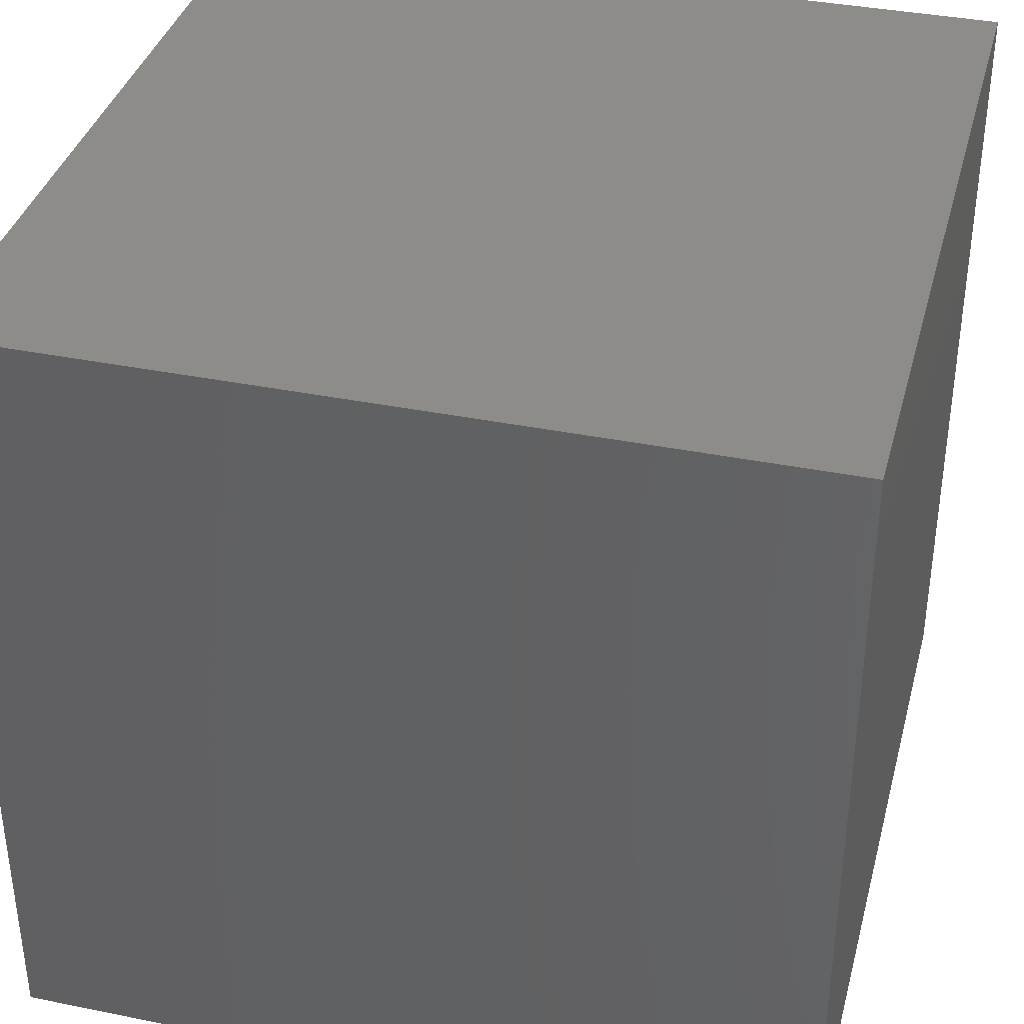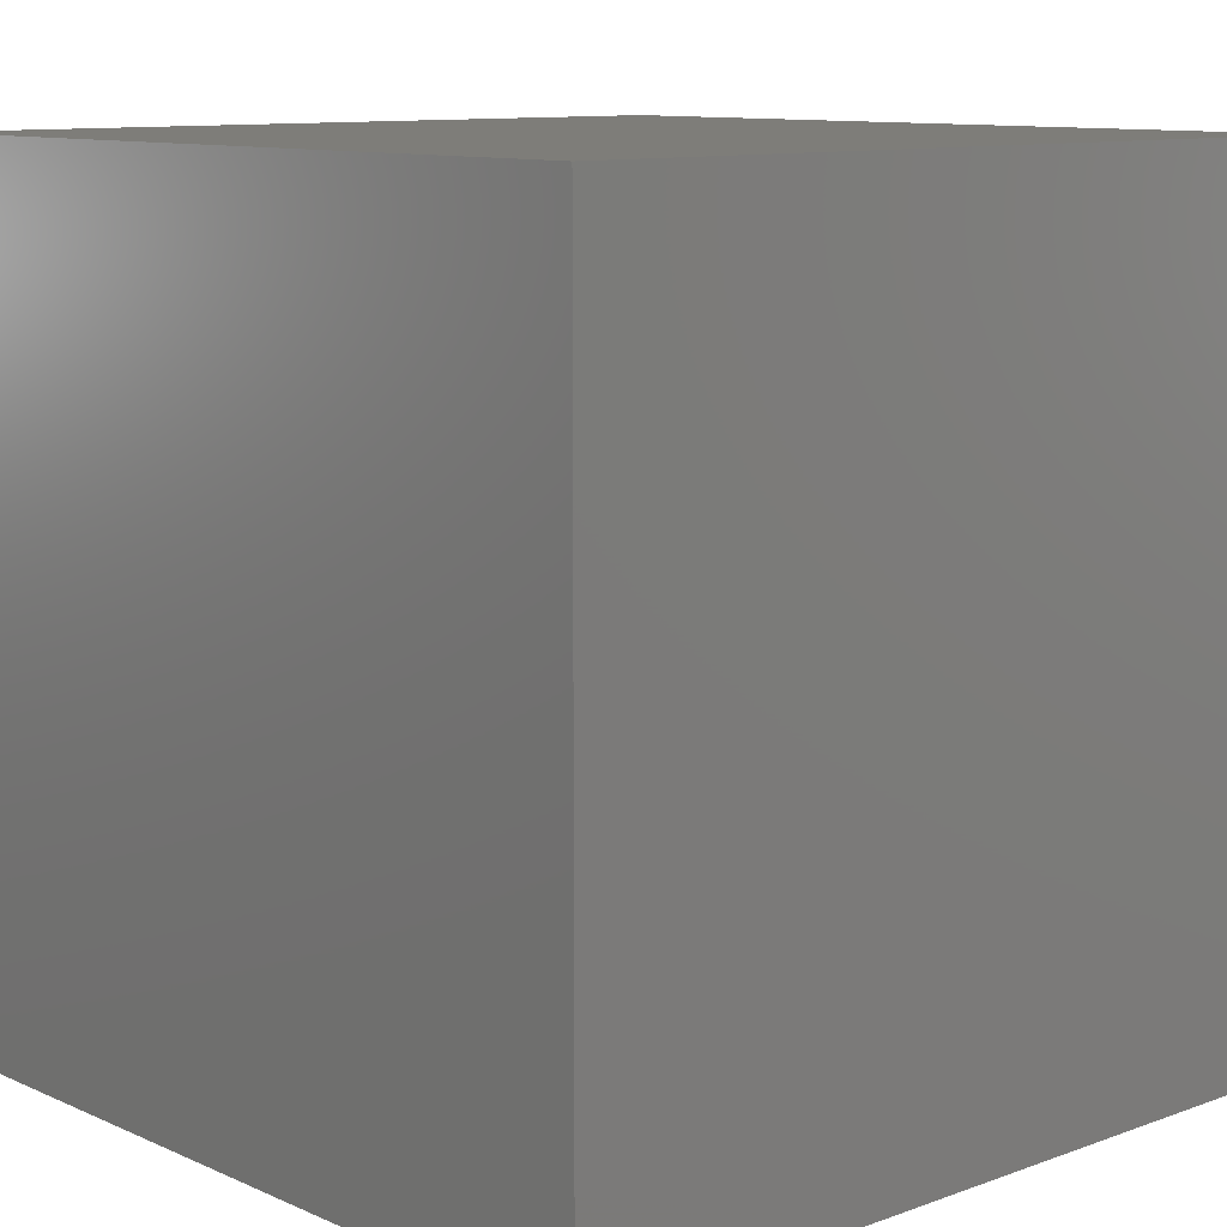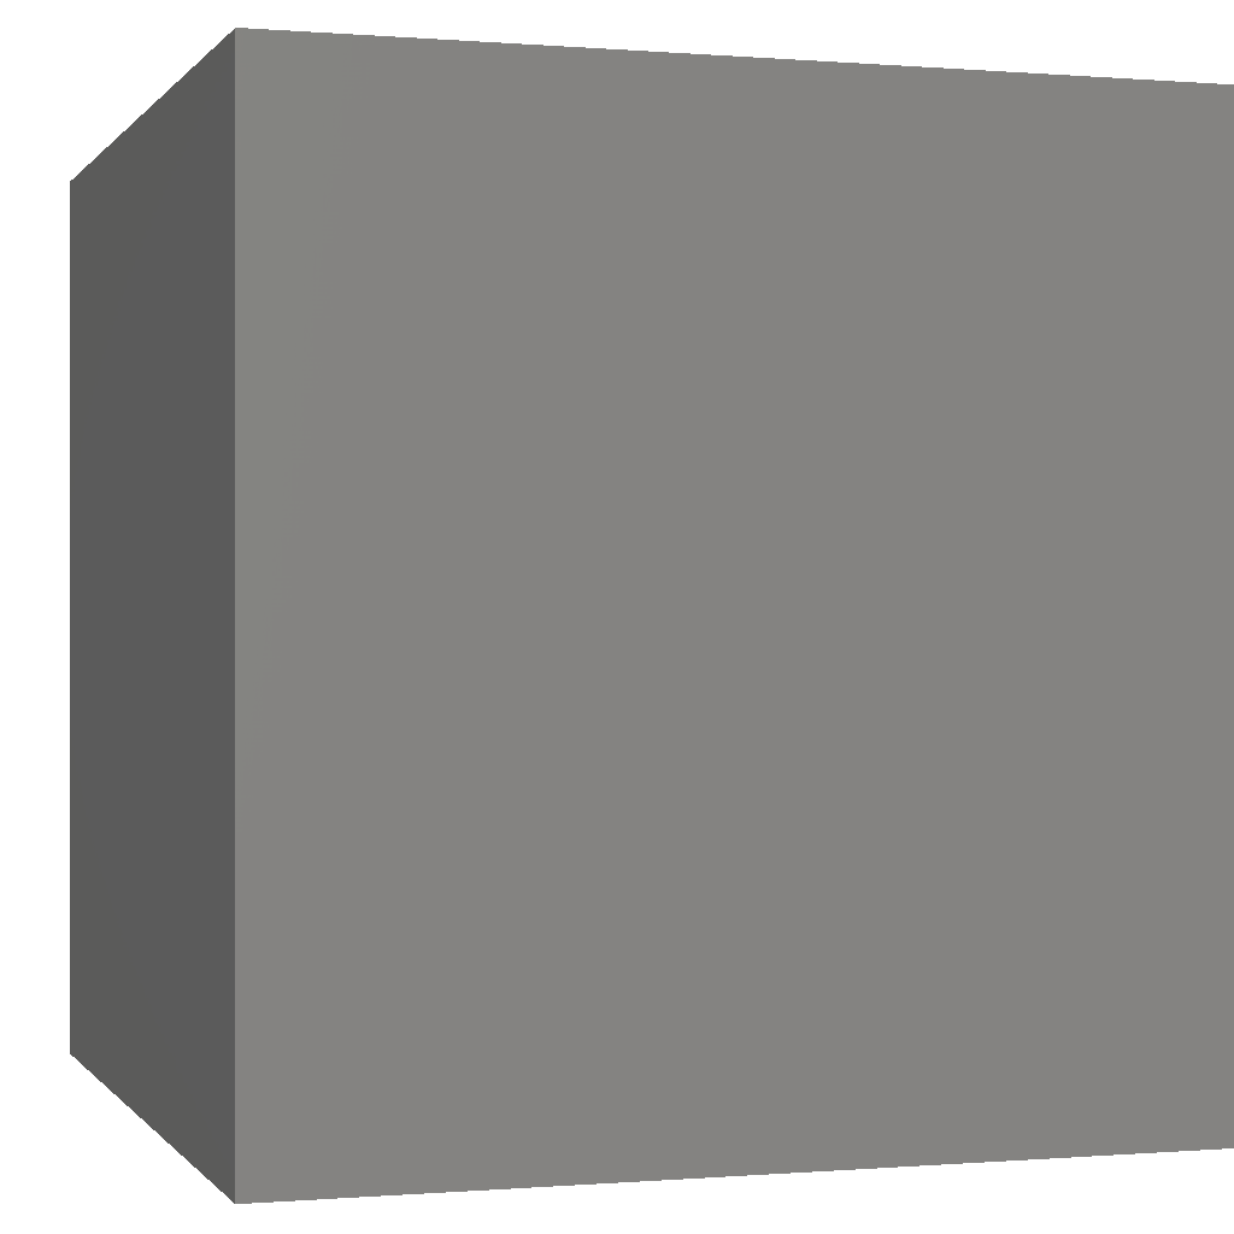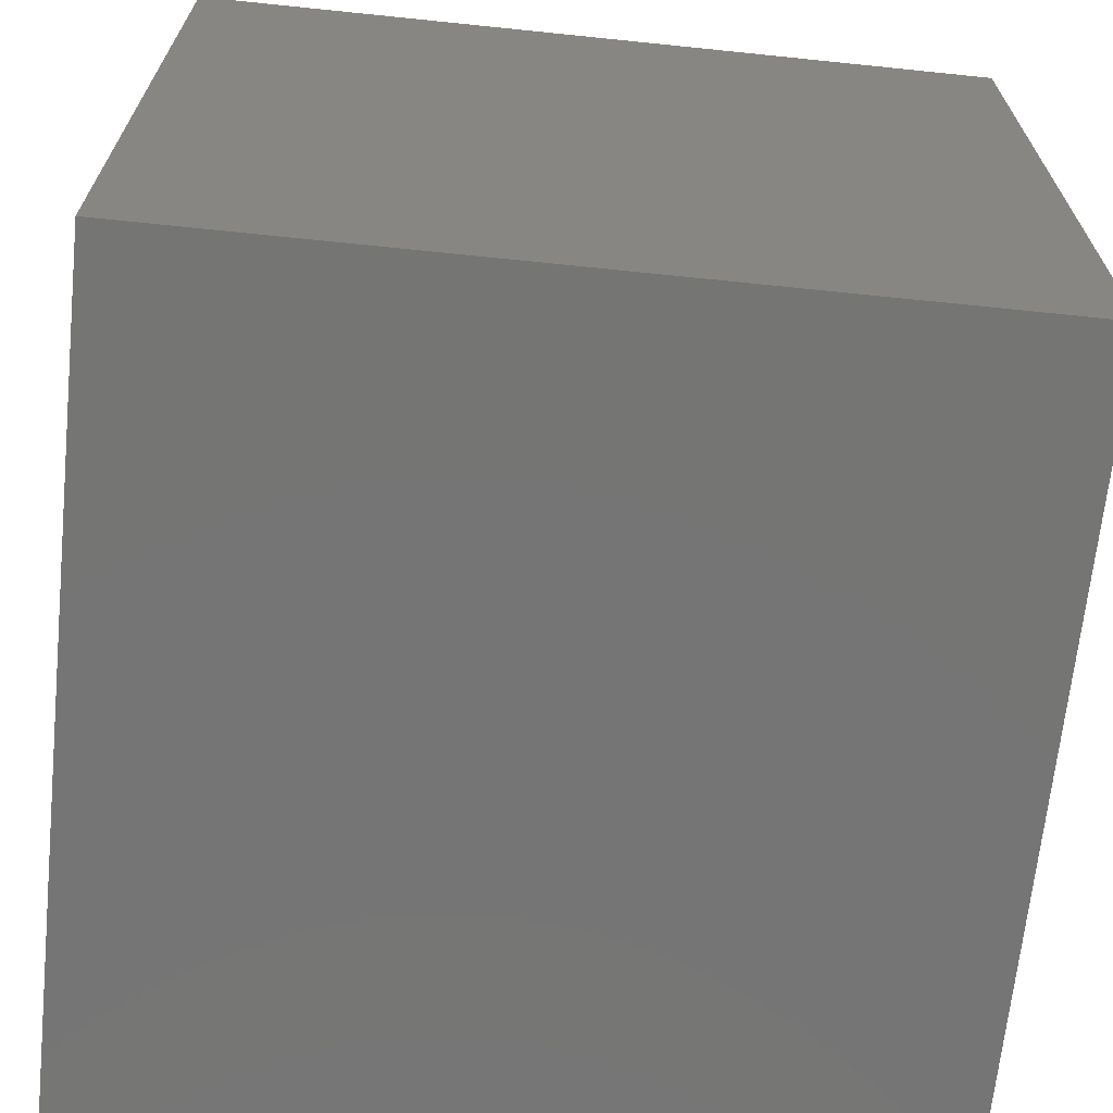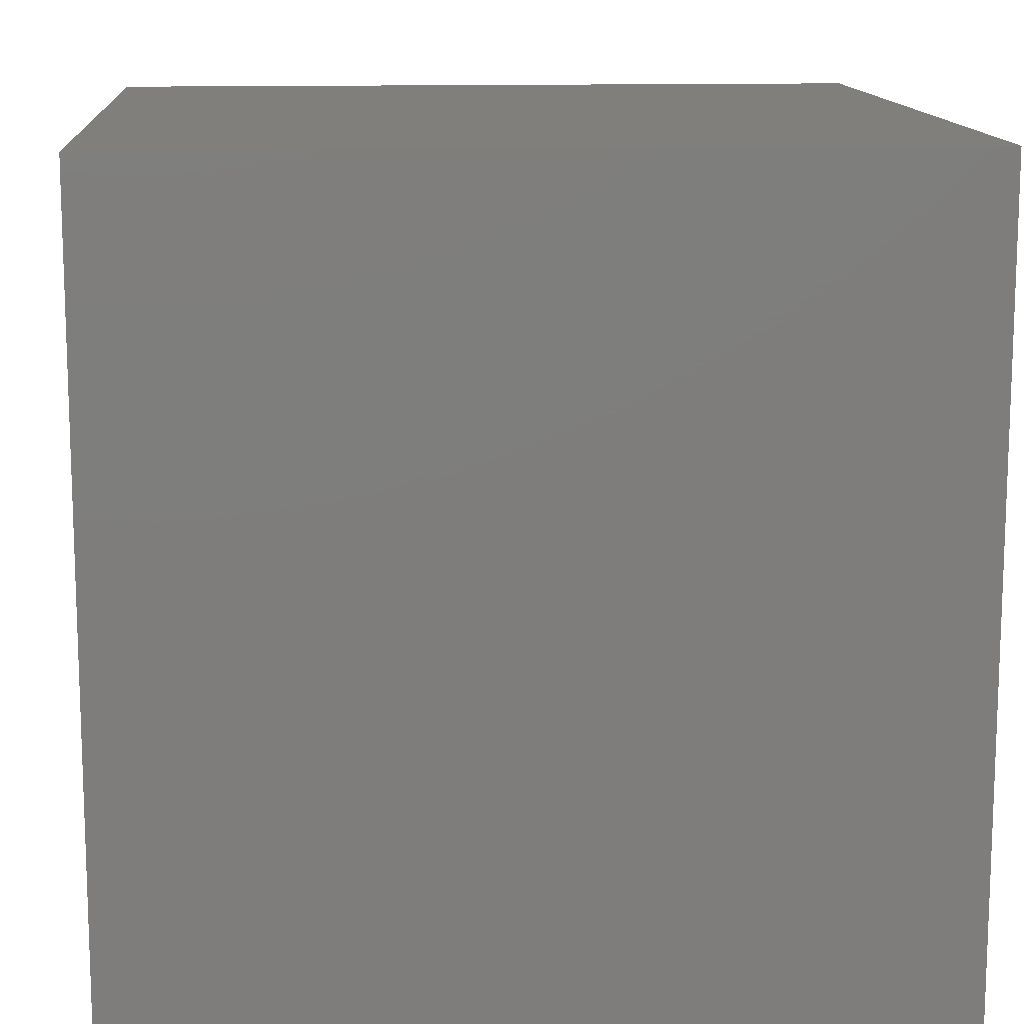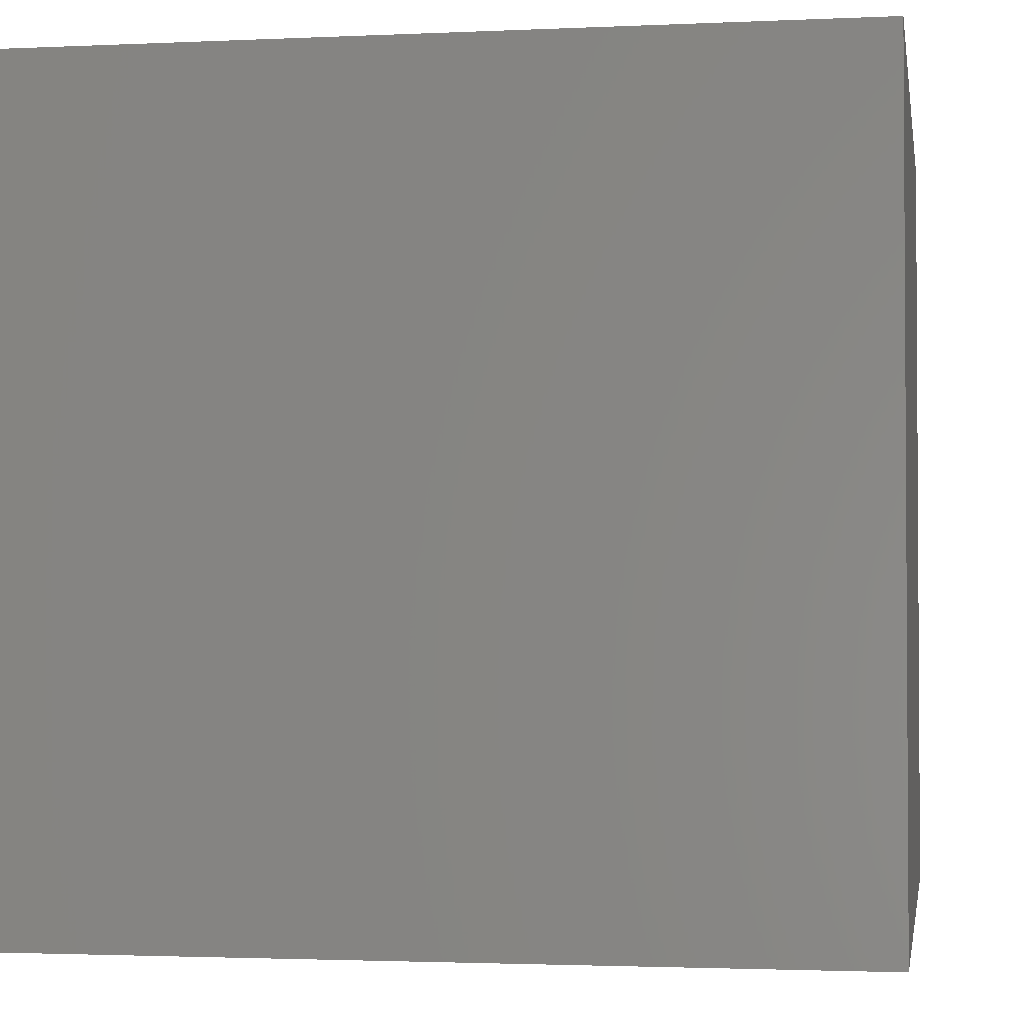
<metadata>
{"format":"stl","ext":"stl","renderer":"f3d","projection":"perspective","resolution":1024,"background":"white","views":[{"elev":37.1,"azim":-165.4,"up":"+Y"},{"elev":10.4,"azim":-42.3,"up":"+Y"},{"elev":-0.1,"azim":72.3,"up":"+Z"},{"elev":-67.5,"azim":-95.9,"up":"+Y"},{"elev":12.9,"azim":175.9,"up":"+Z"},{"elev":-2.2,"azim":99.4,"up":"+Y"}]}
</metadata>
<code>
# stl→obj: 8 verts, 12 faces
v 0 0 10
v 10 0 10
v 0 10 10
v 10 10 10
v 10 0 0
v 10 10 0
v 0 0 0
v 0 10 0
f 1 2 3
f 4 3 2
f 2 5 4
f 6 4 5
f 5 7 6
f 8 6 7
f 7 1 8
f 3 8 1
f 3 4 8
f 6 8 4
f 2 1 5
f 7 5 1

</code>
